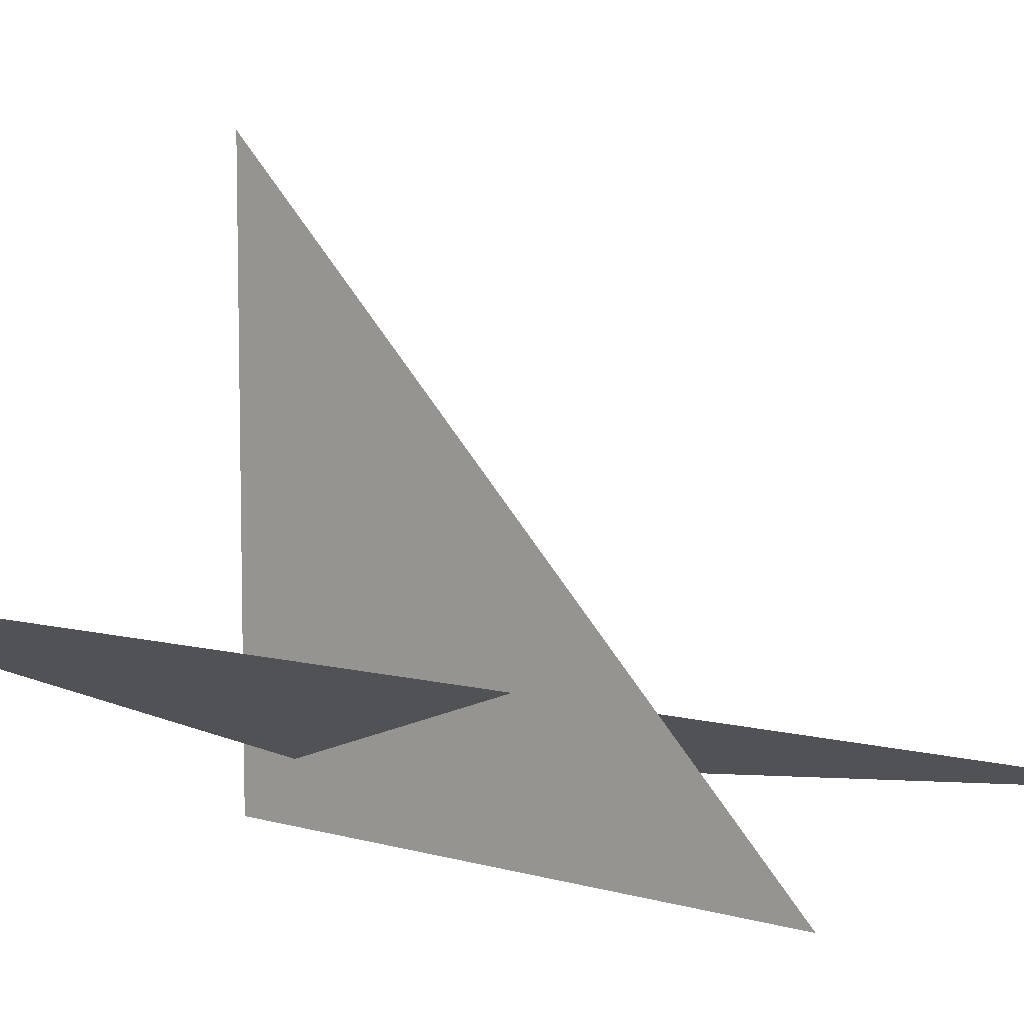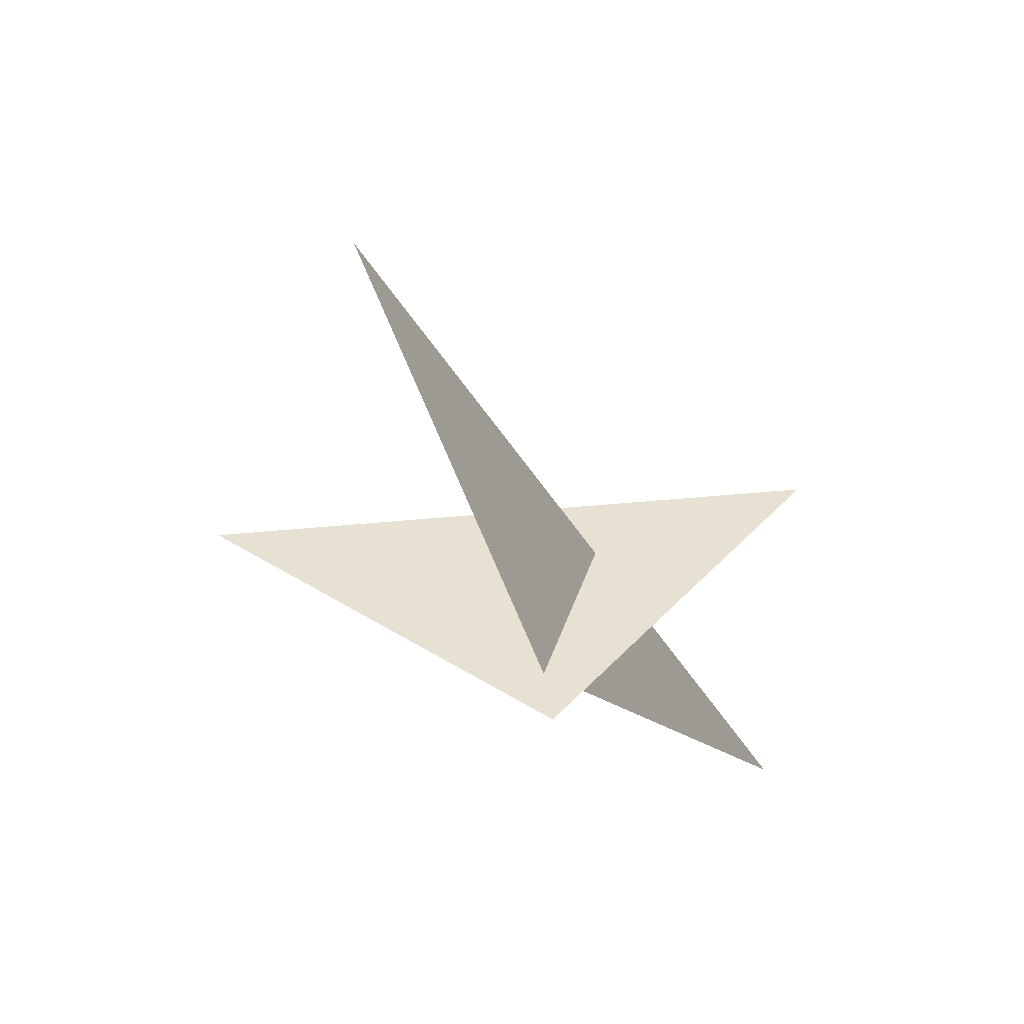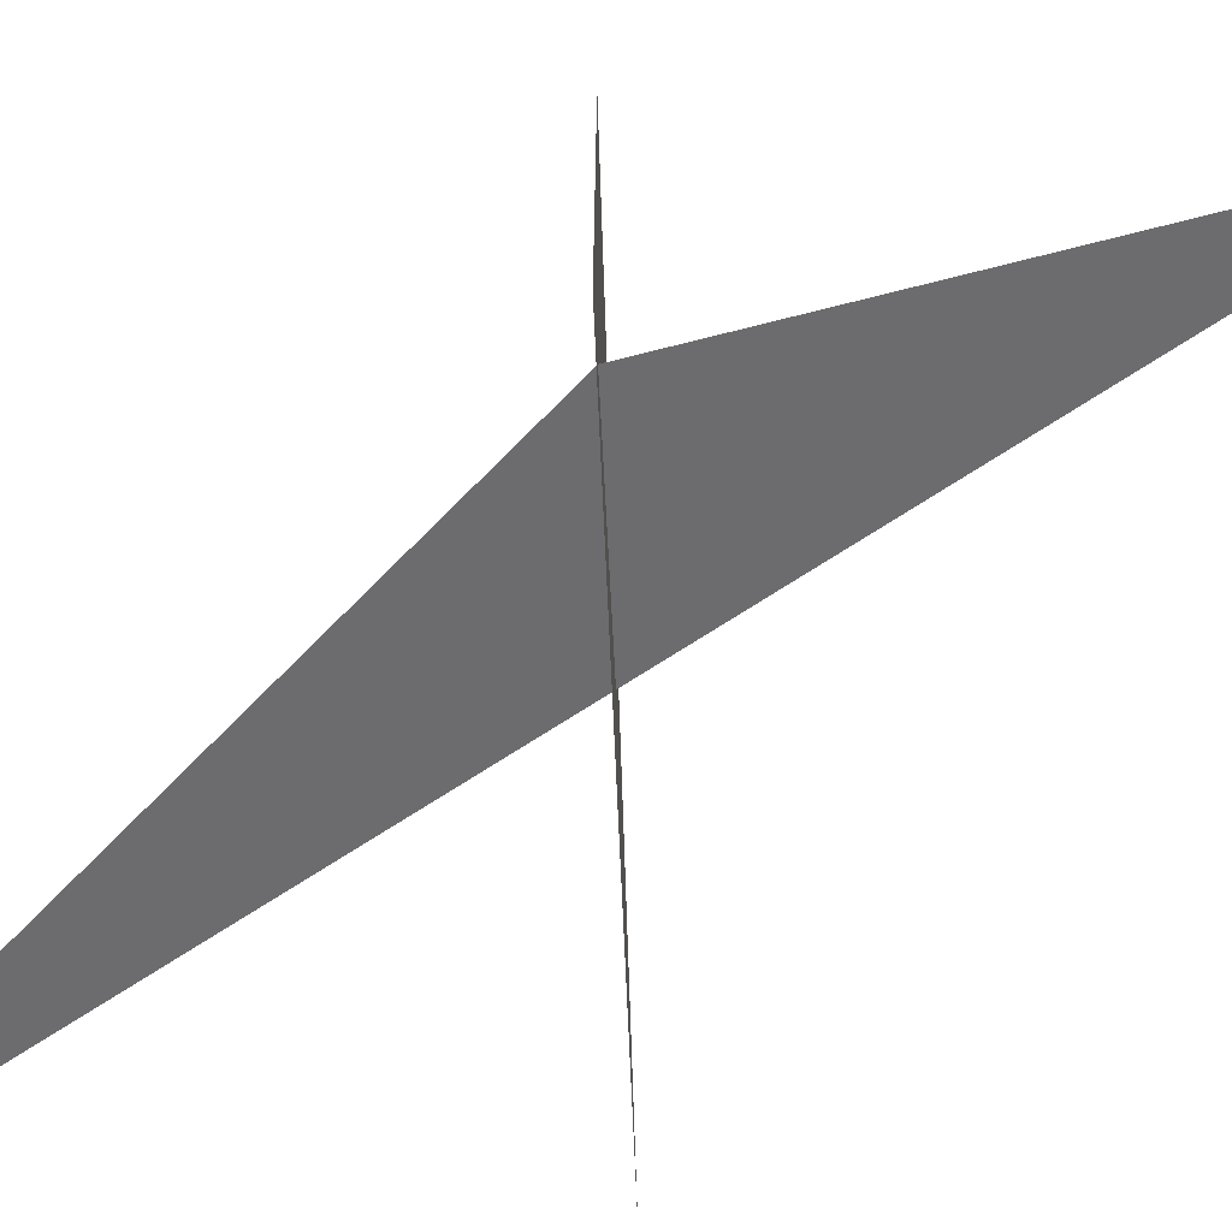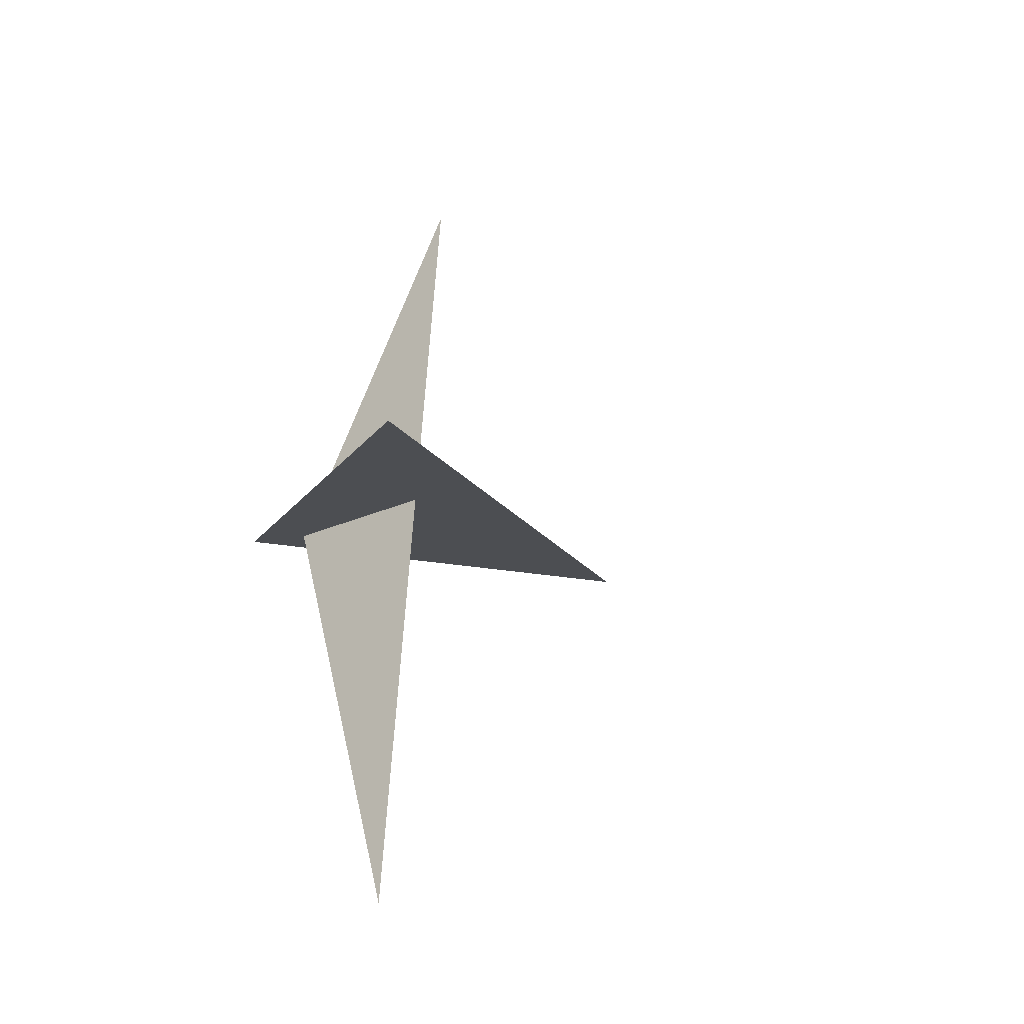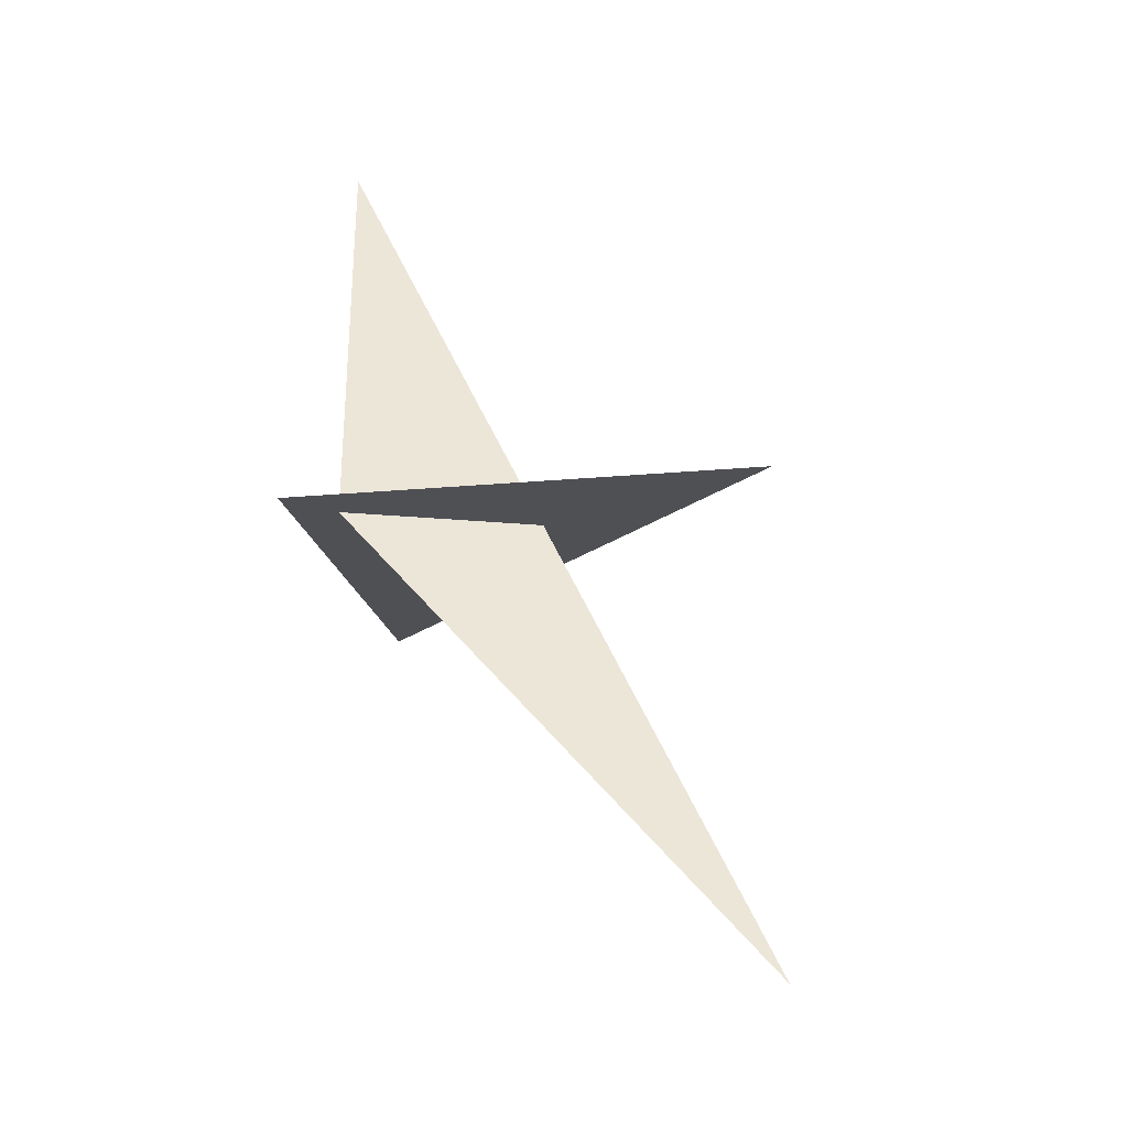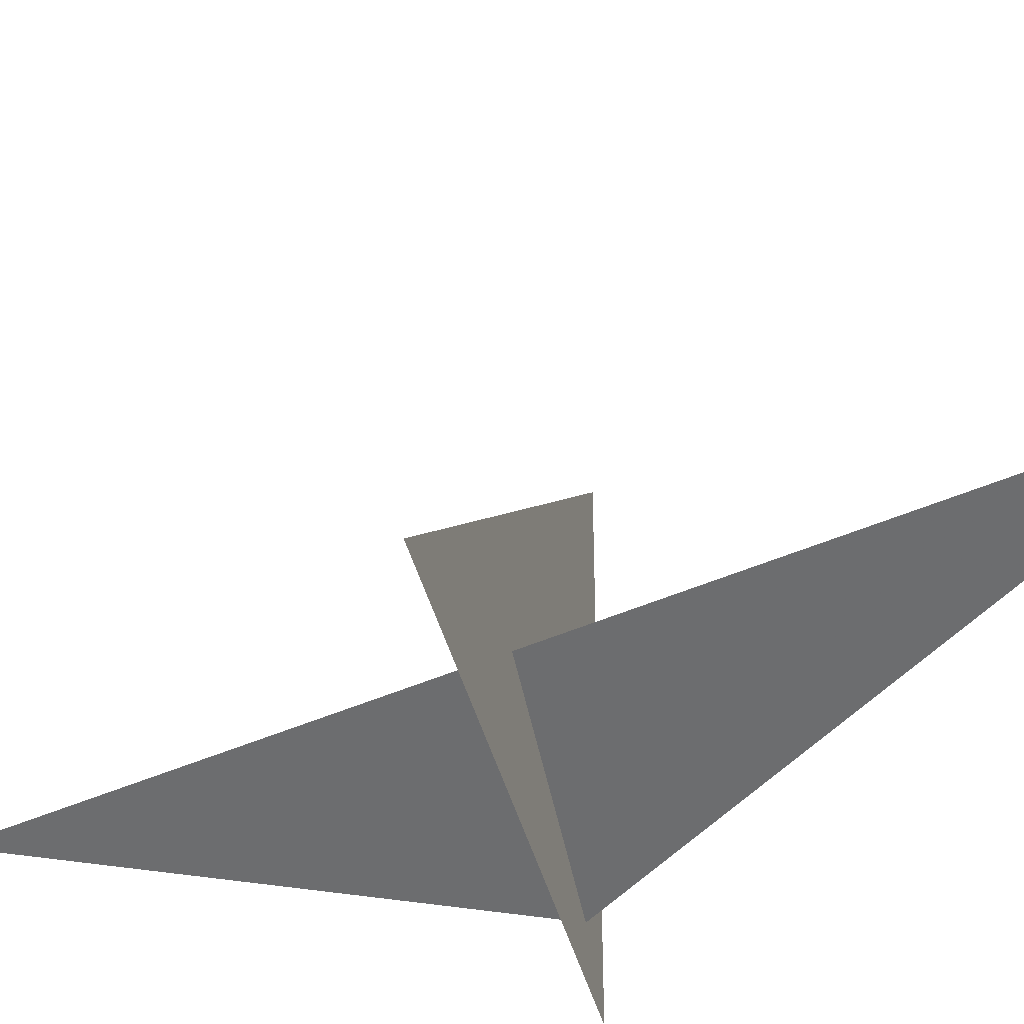
<metadata>
{"format":"obj","ext":"obj","renderer":"f3d","projection":"perspective","resolution":1024,"background":"white","views":[{"elev":9.0,"azim":38.5,"up":"+Y"},{"elev":39.4,"azim":-52.1,"up":"+Z"},{"elev":-71.6,"azim":-87.4,"up":"+Y"},{"elev":-17.0,"azim":66.6,"up":"+Z"},{"elev":-19.2,"azim":10.0,"up":"+Z"},{"elev":-43.4,"azim":104.5,"up":"+Y"}]}
</metadata>
<code>
o obj1
v 0 0 0
v 0 1 0
v 1 0 0
v 0.1 0.1 0
v 0 0.5 1
v 1 0 -1
f 1 2 3
f 4 5 6

</code>
